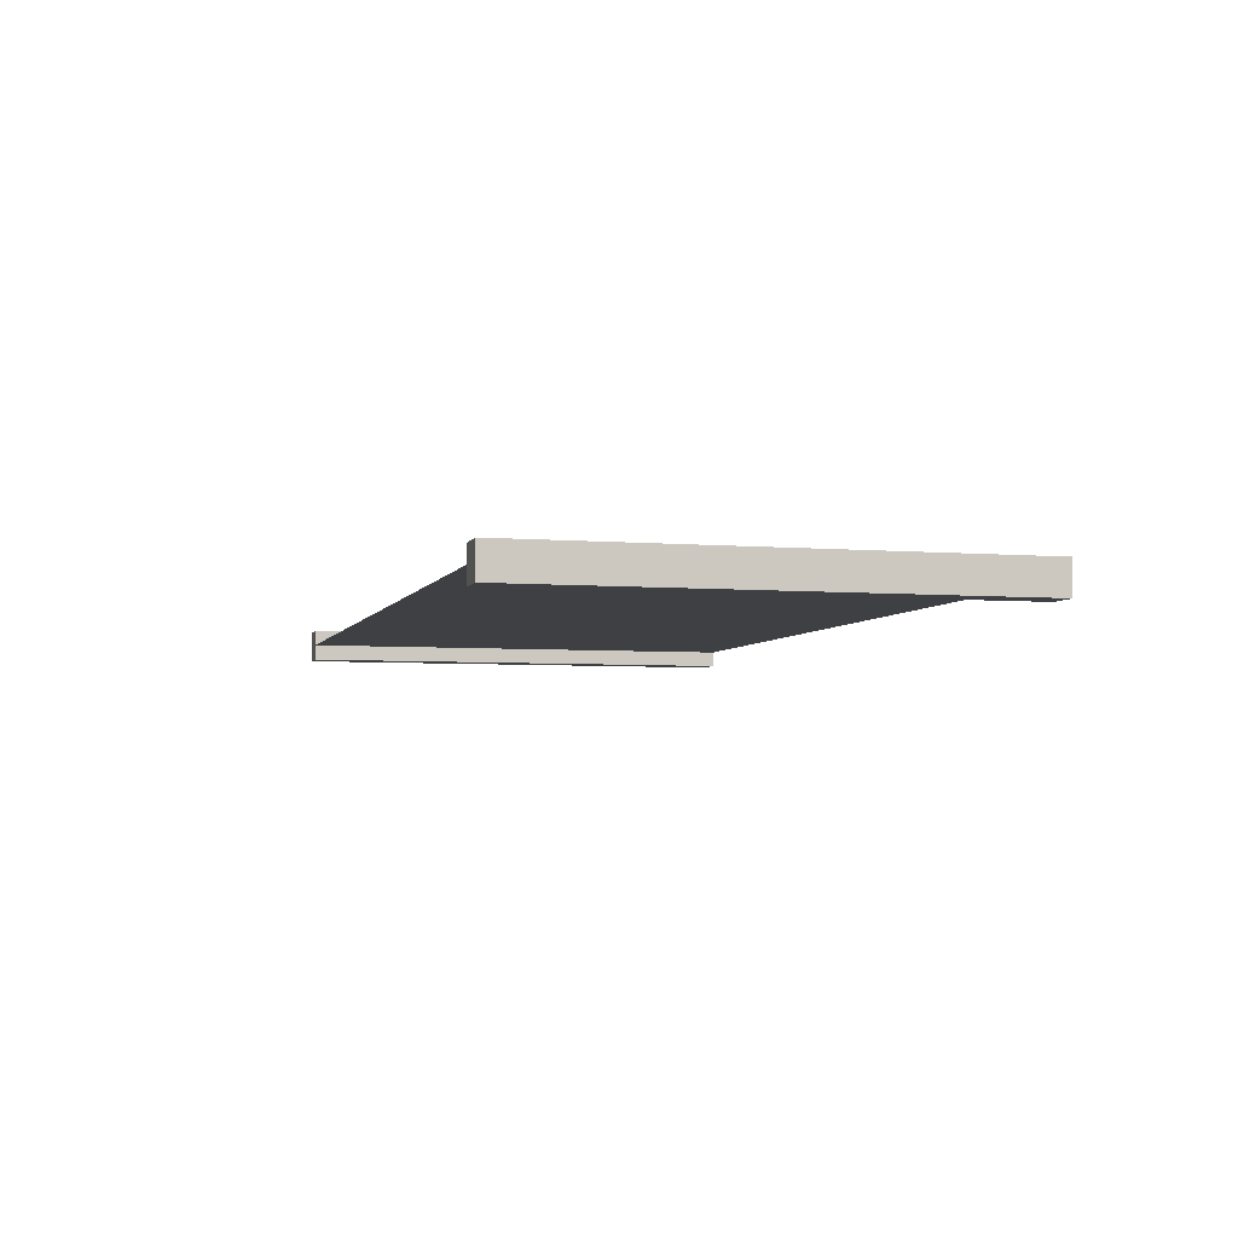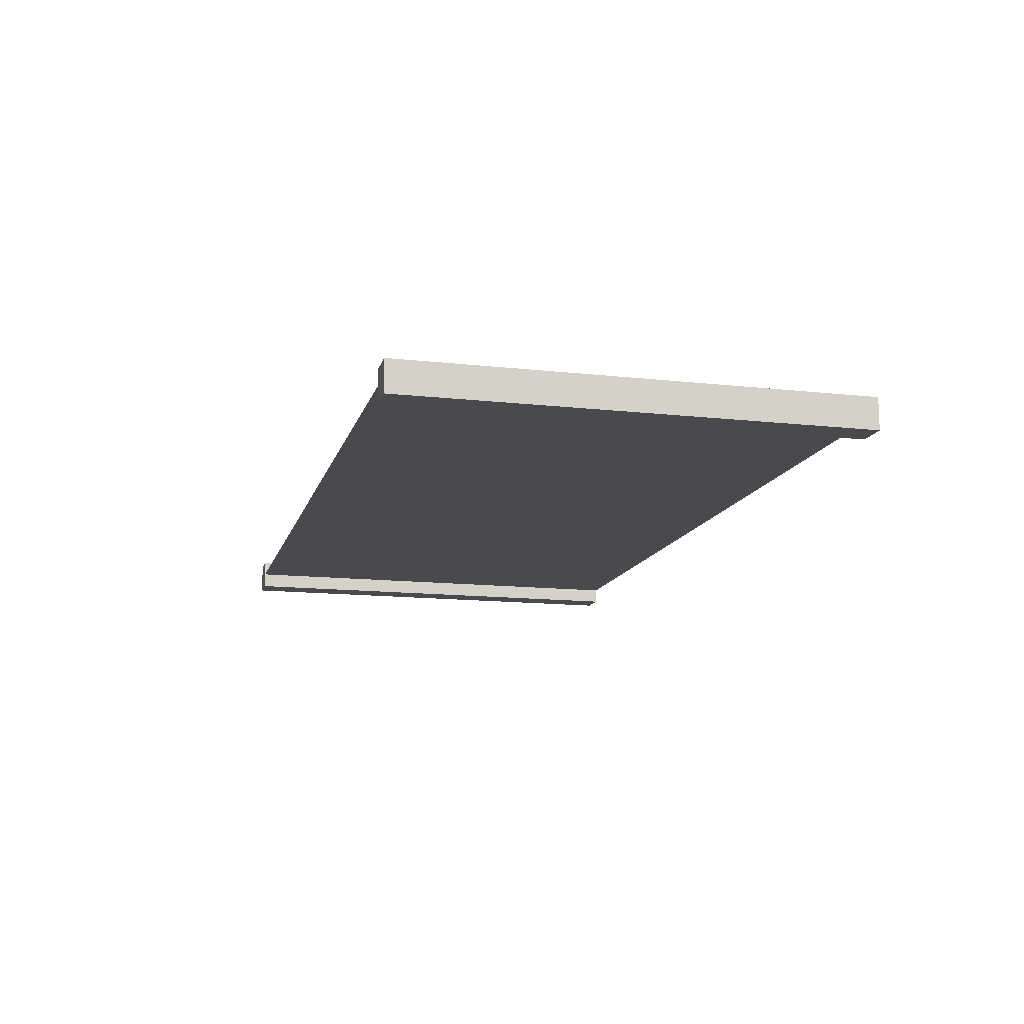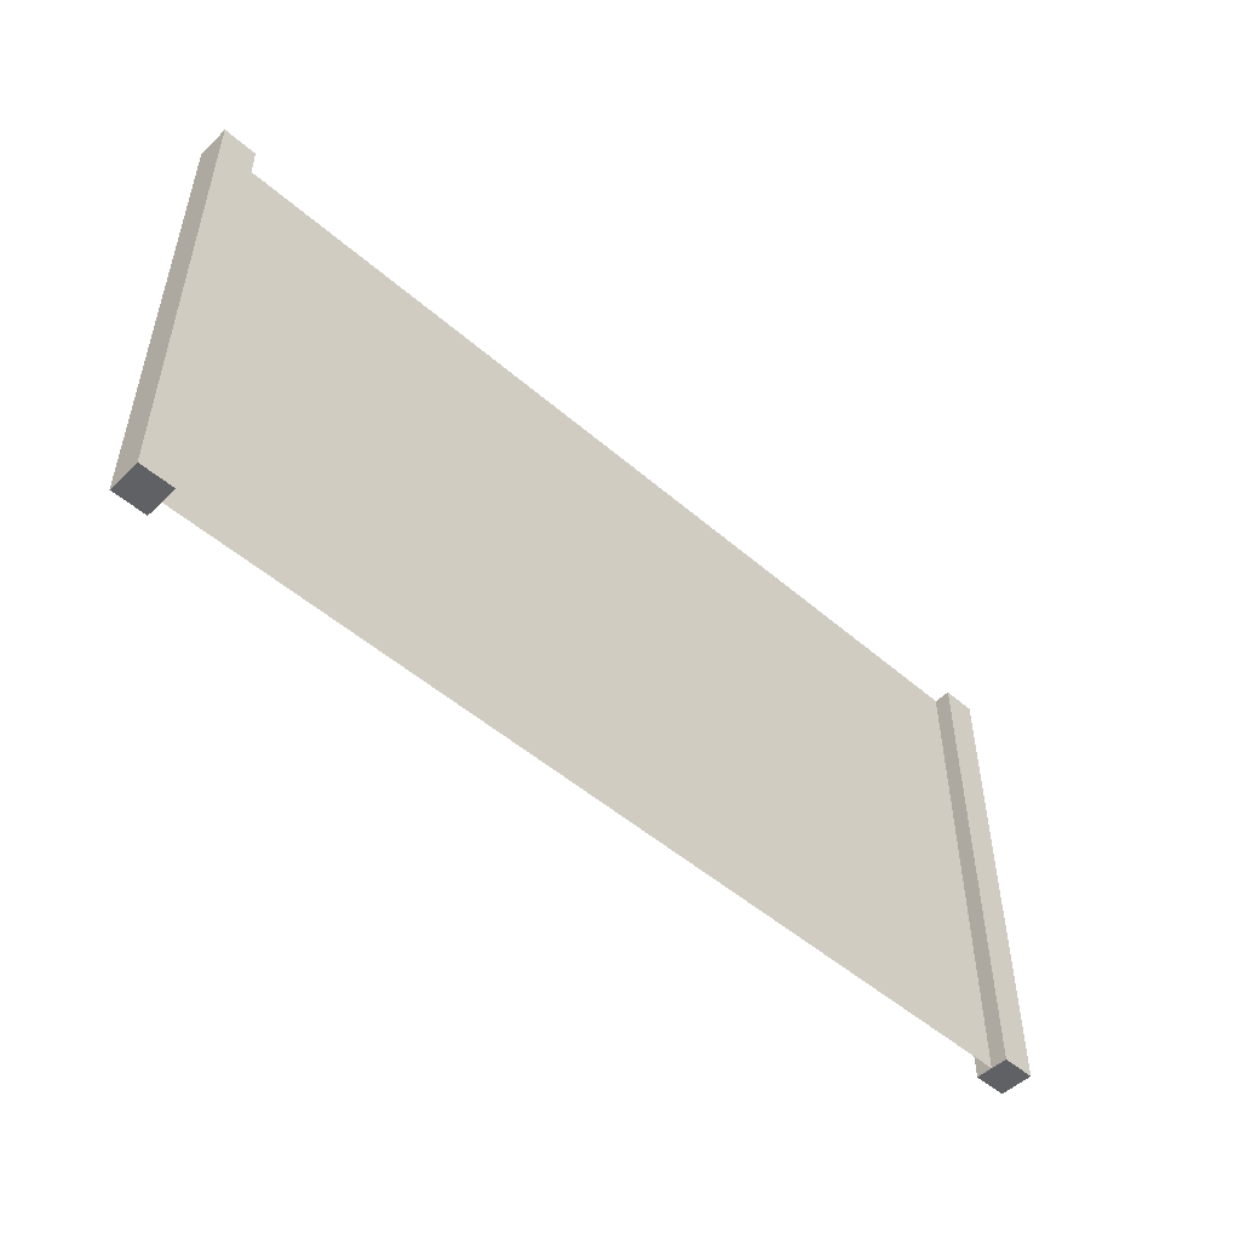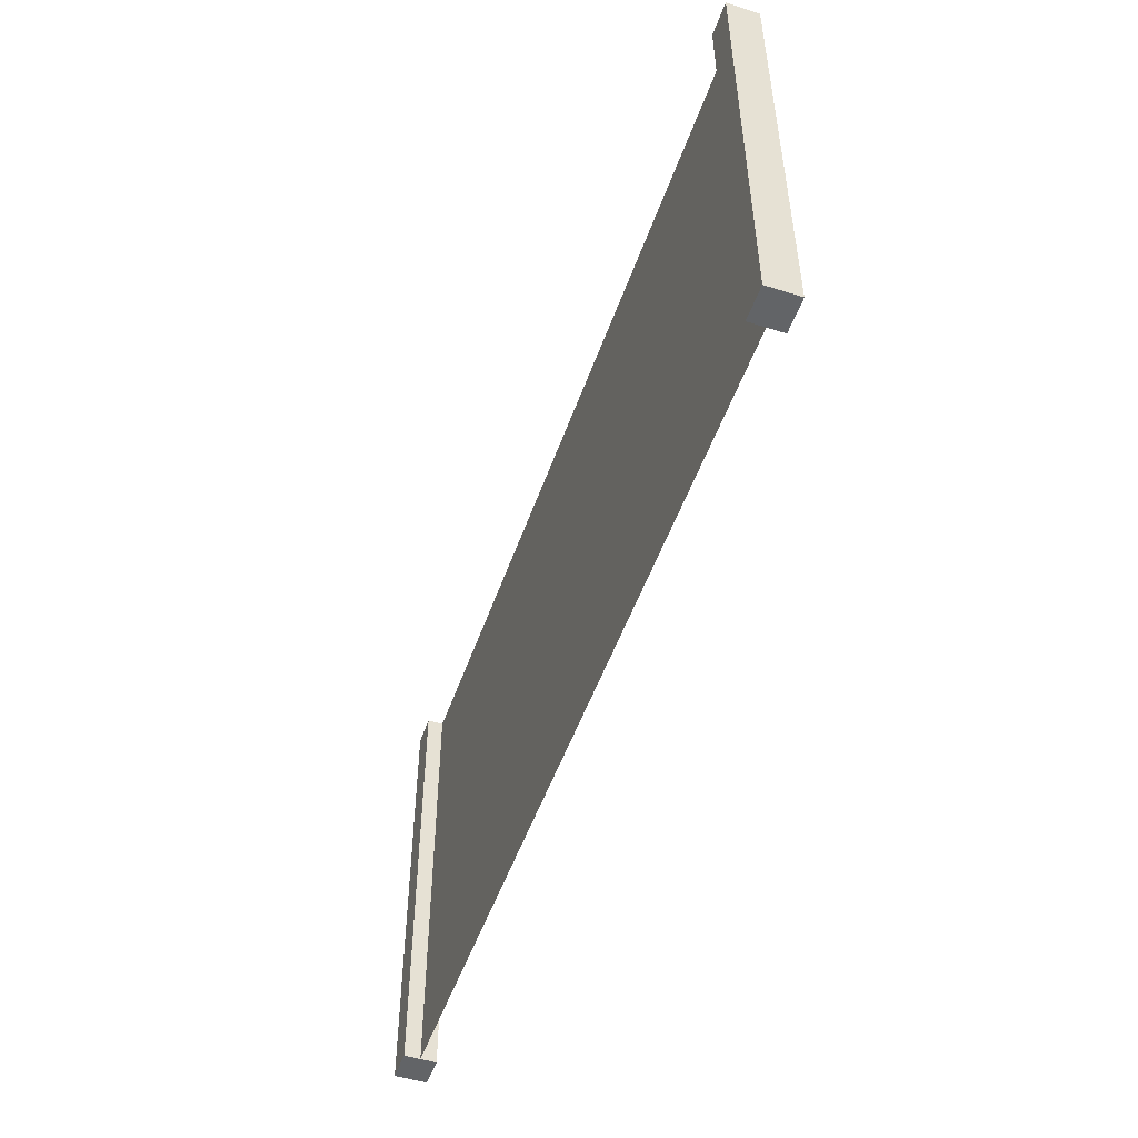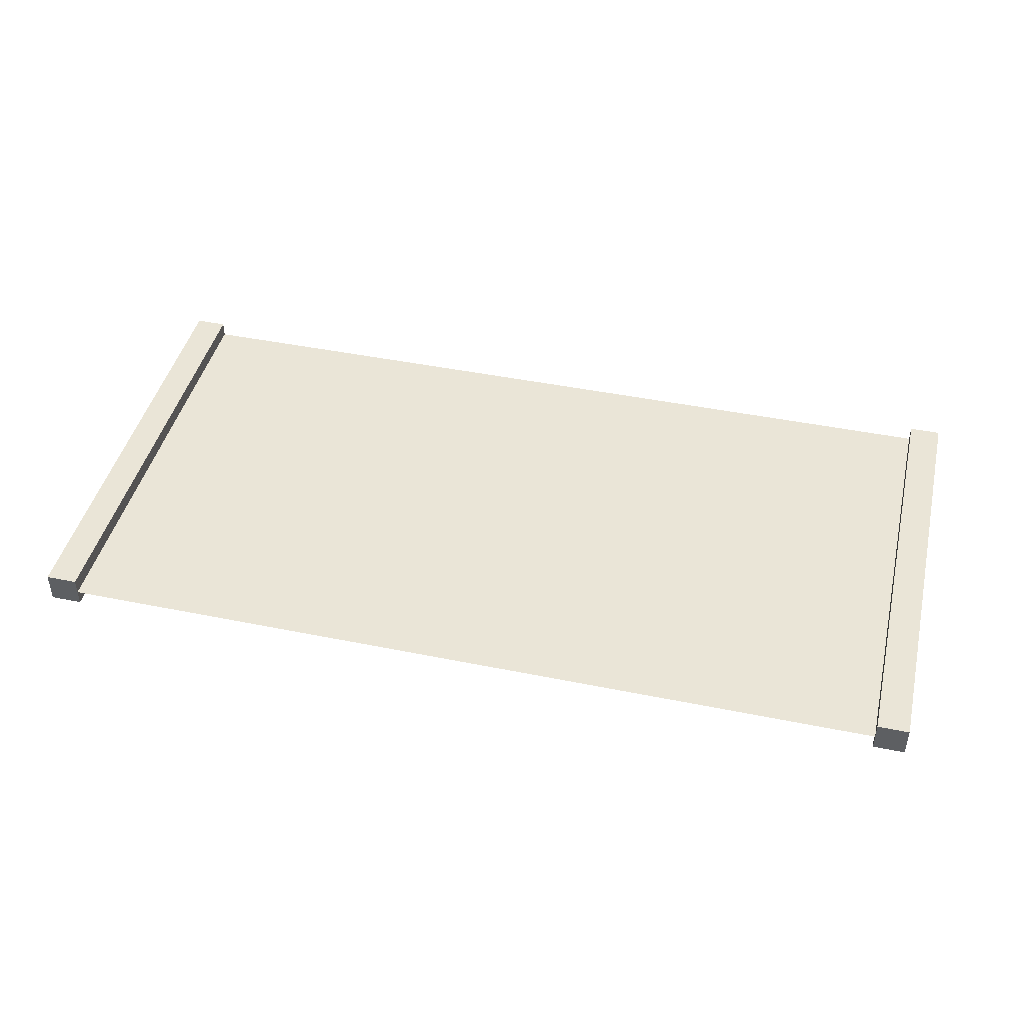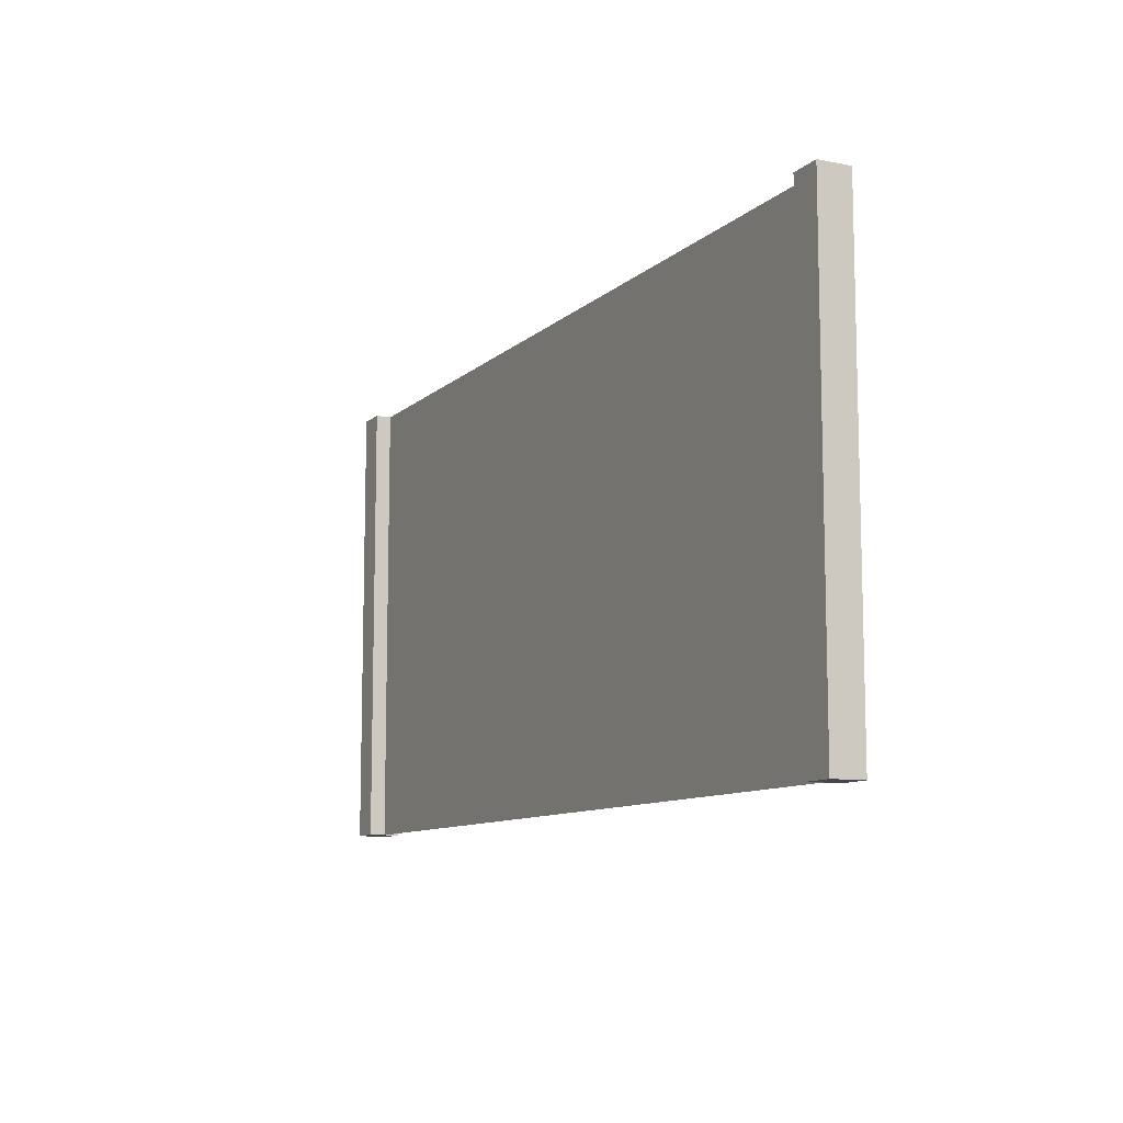
<metadata>
{"format":"obj","ext":"obj","renderer":"f3d","projection":"perspective","resolution":1024,"background":"white","views":[{"elev":-4.7,"azim":74.7,"up":"+Z"},{"elev":-13.4,"azim":-104.3,"up":"+Z"},{"elev":-50.2,"azim":136.4,"up":"+Y"},{"elev":-51.1,"azim":-109.0,"up":"+Y"},{"elev":44.1,"azim":-166.6,"up":"+Z"},{"elev":-10.0,"azim":63.7,"up":"+Y"}]}
</metadata>
<code>
o fenceStraight
v -7.724 0 0
v -7.724 4 0
v -7.724 4 0.138
v -7.724 -0 0.138
v -7.724 4 0.276
v -7.724 -0 0.276
v -8 0 0
v -8 4 0
v 0 0 0
v 0 -0 0.276
v -0.276 -0 0.276
v -0.276 0 0
v -0.276 -0 0.138
v -8 4 0.276
v -8 -0 0.276
v 0 4 0.276
v 0 4 0
v -0.276 4 0
v -0.276 4 0.276
v -0.276 4 0.138
f 1 2 3
f 3 4 1
f 4 3 5
f 5 6 4
f 1 7 8
f 8 2 1
f 9 10 11
f 11 12 9
f 11 13 12
f 3 2 8
f 8 5 3
f 8 14 5
f 4 6 15
f 15 1 4
f 15 7 1
f 8 7 15
f 15 14 8
f 15 6 5
f 5 14 15
f 16 17 18
f 18 19 16
f 18 20 19
f 9 12 18
f 18 17 9
f 20 13 11
f 11 19 20
f 13 20 18
f 18 12 13
f 11 10 16
f 16 19 11
f 9 17 16
f 16 10 9
f 13 4 3
f 3 20 13

</code>
